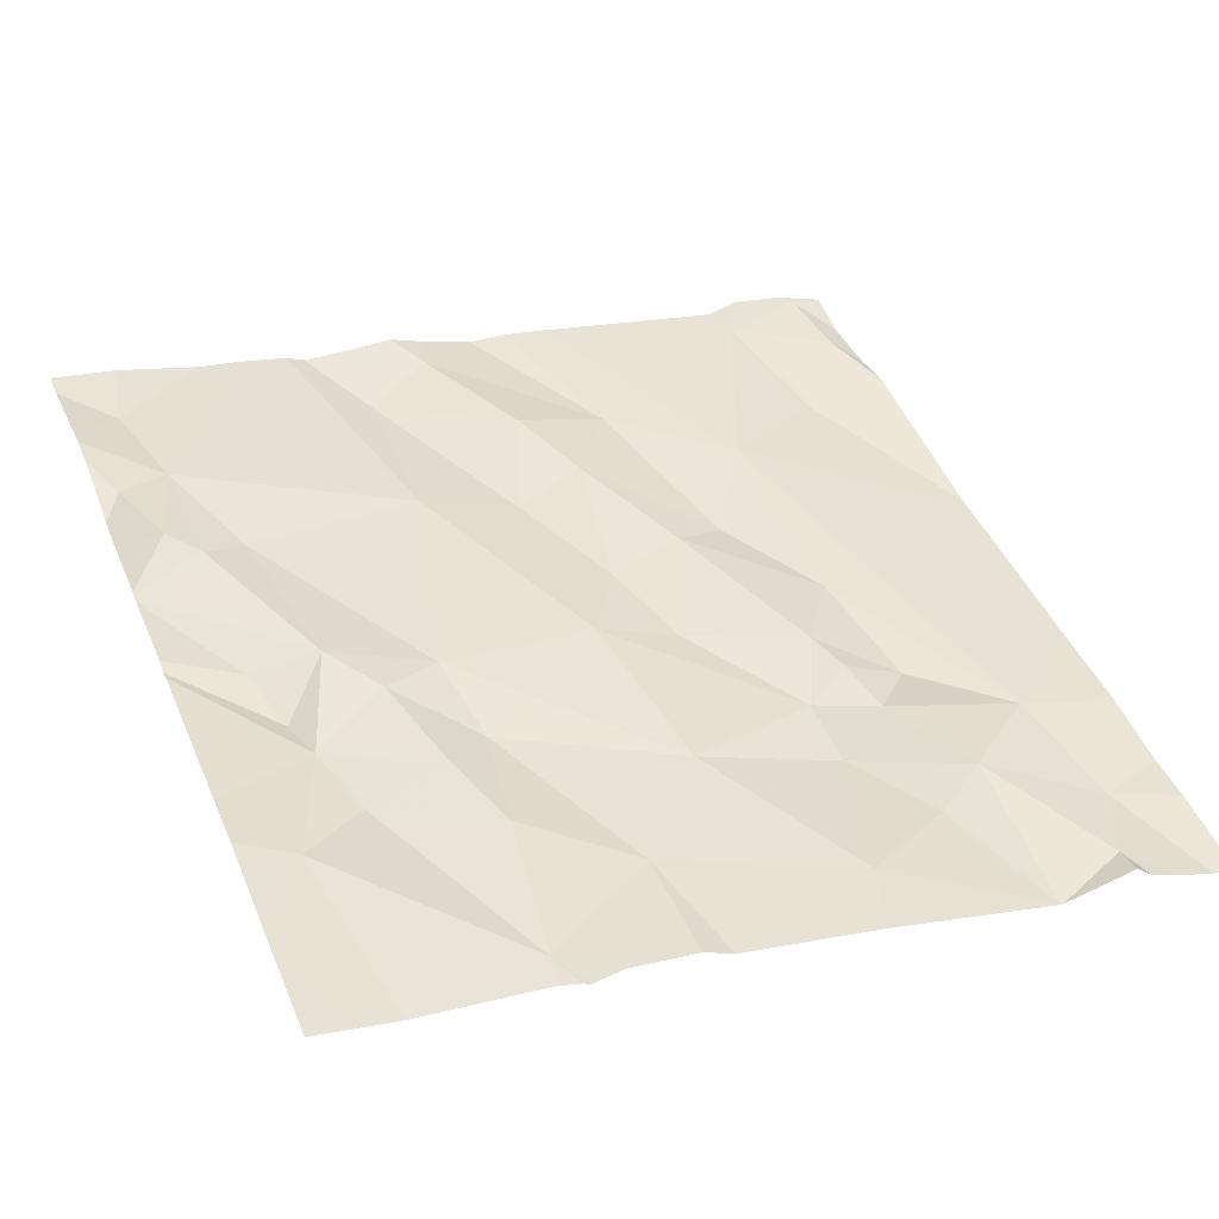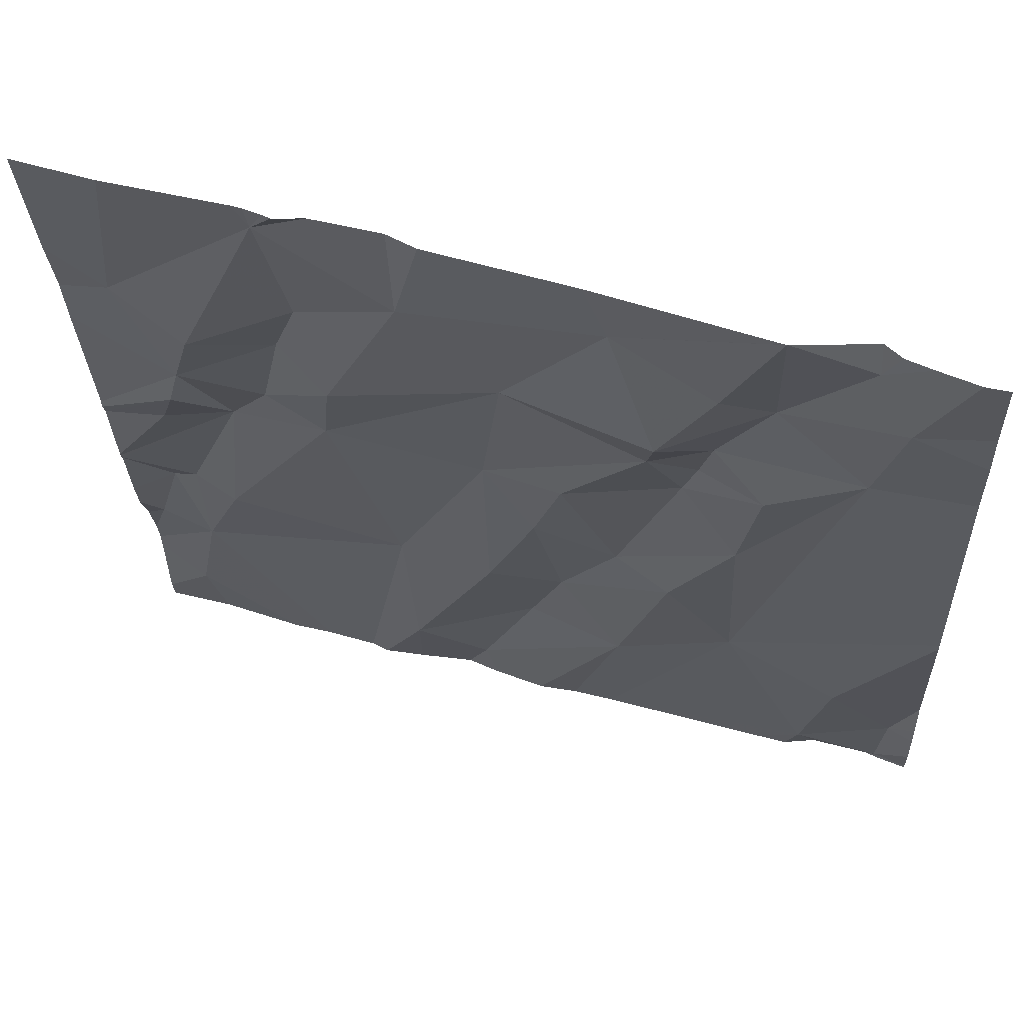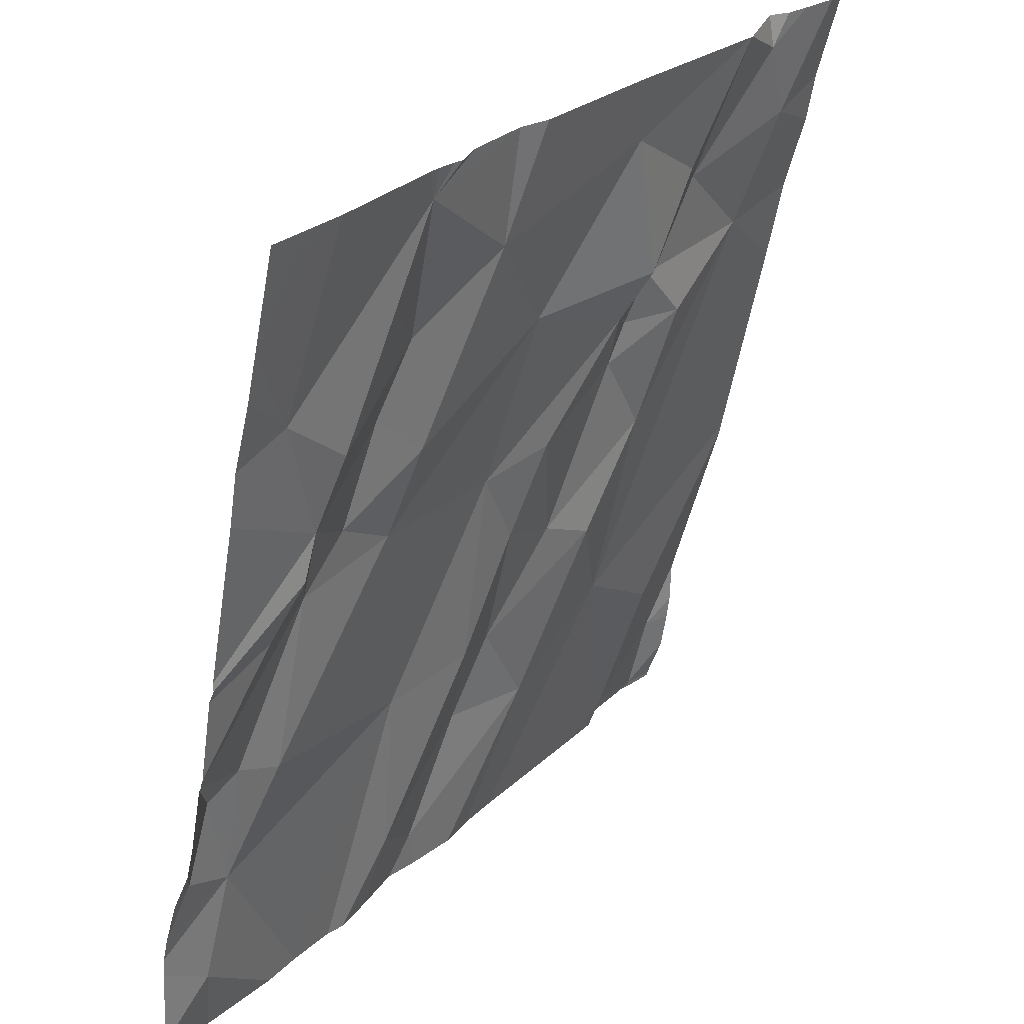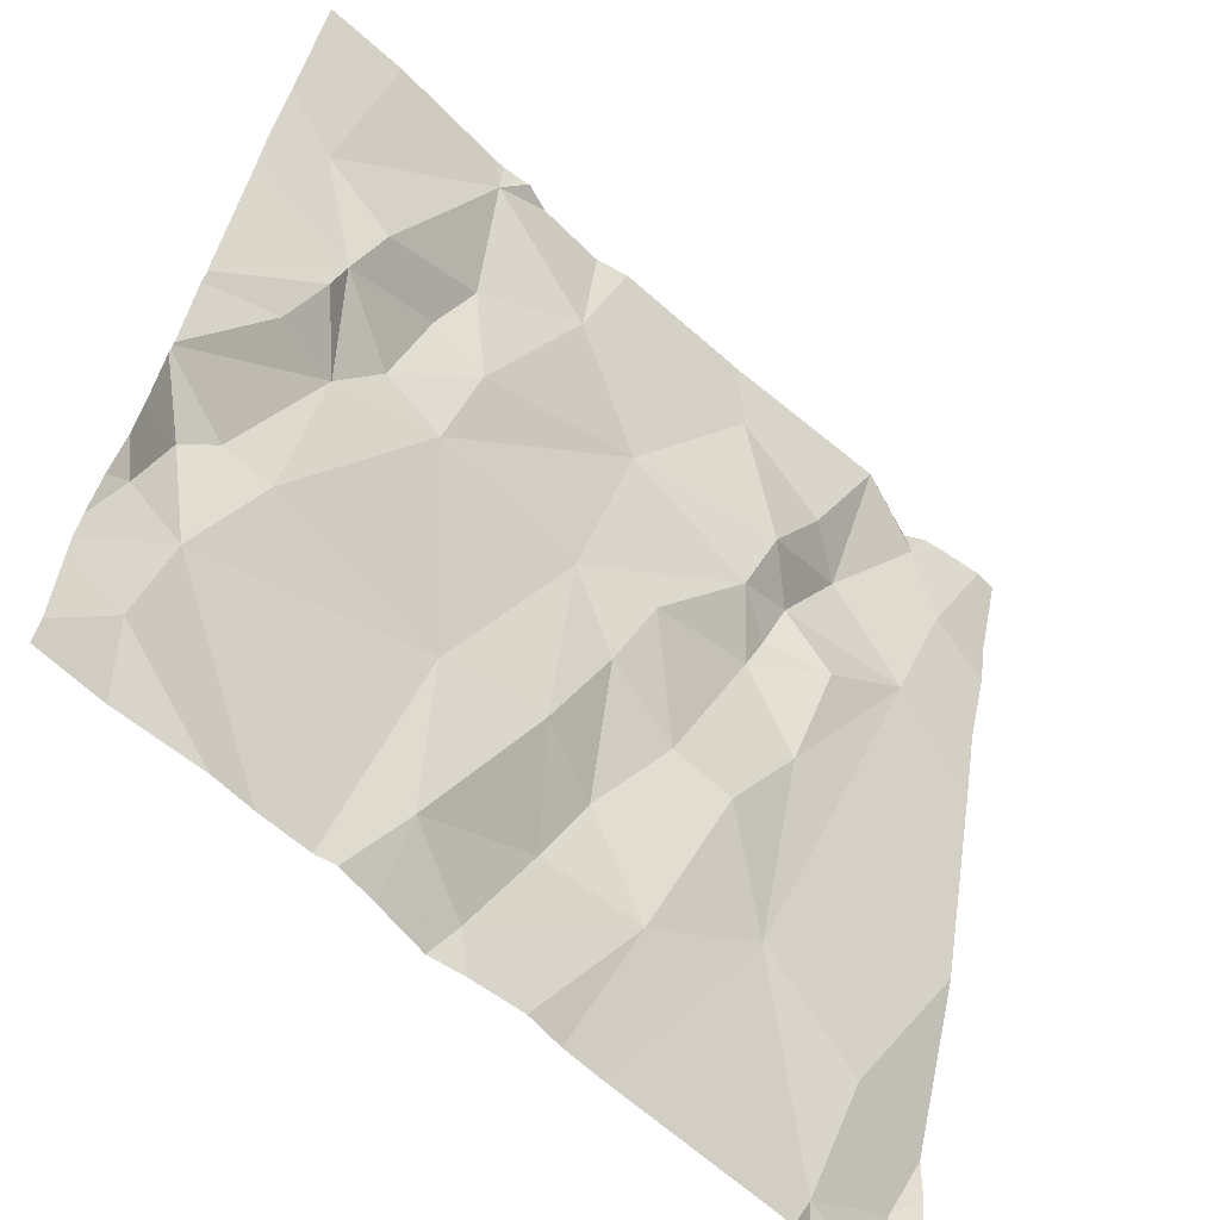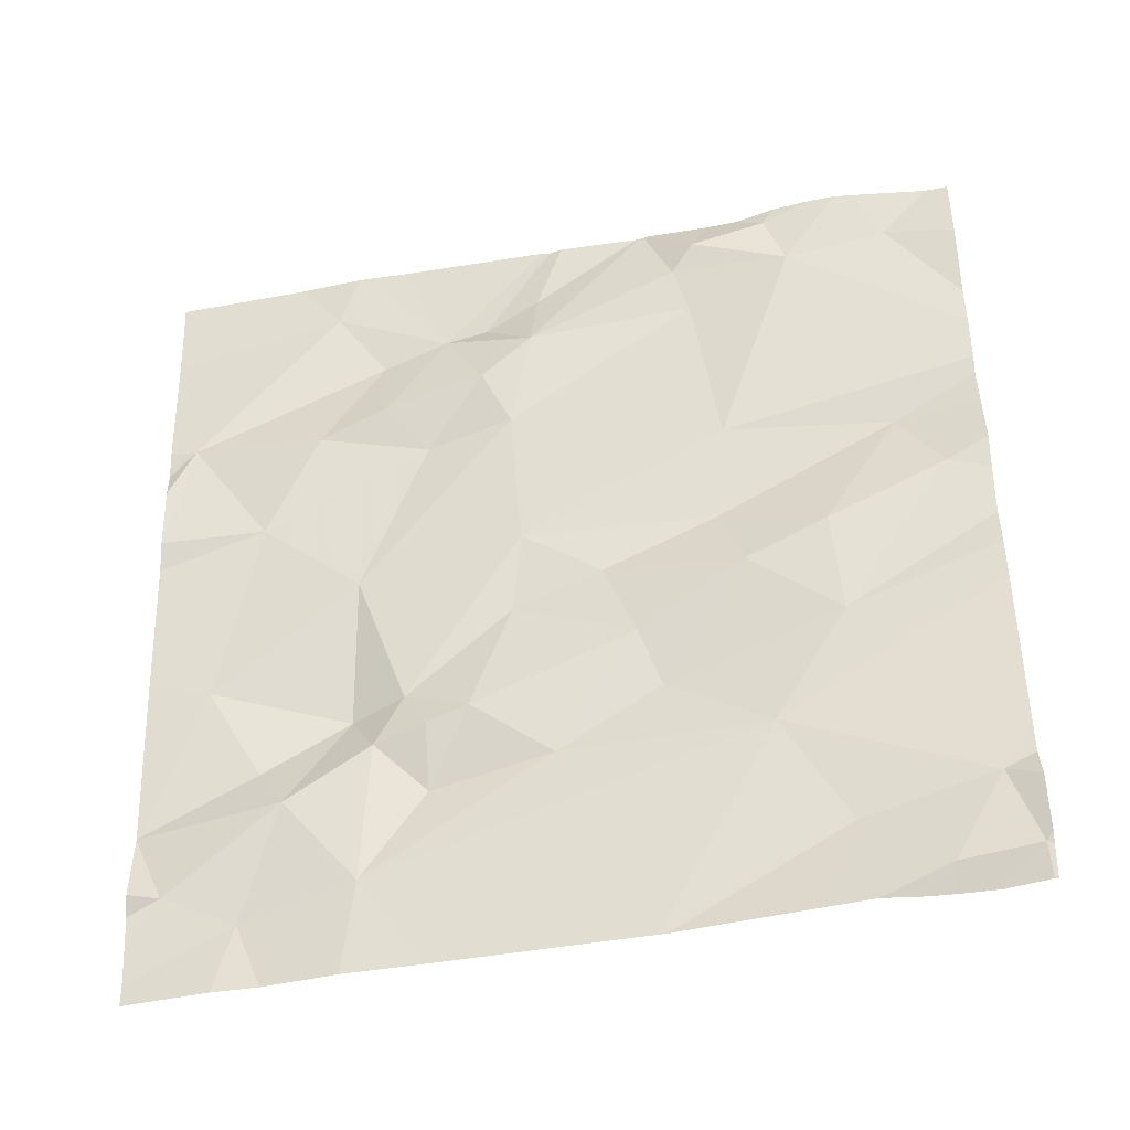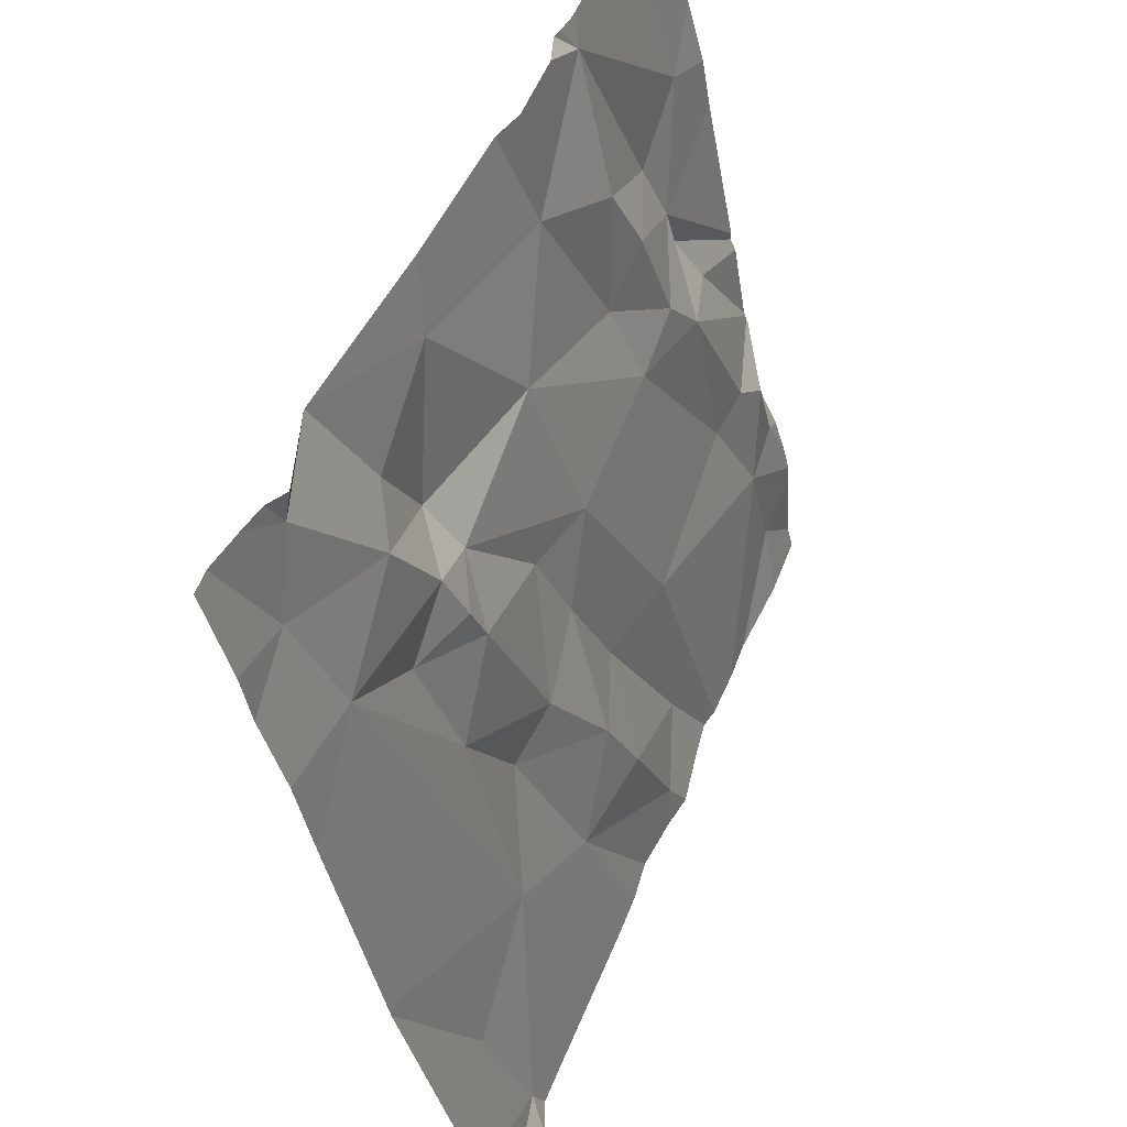
<metadata>
{"format":"obj","ext":"obj","renderer":"f3d","projection":"perspective","resolution":1024,"background":"white","views":[{"elev":31.2,"azim":157.7,"up":"+Z"},{"elev":52.0,"azim":-167.9,"up":"+Y"},{"elev":27.4,"azim":120.9,"up":"+Y"},{"elev":-58.1,"azim":130.6,"up":"+Y"},{"elev":49.7,"azim":-91.1,"up":"+Z"},{"elev":51.2,"azim":-72.8,"up":"+Y"}]}
</metadata>
<code>
v -111.2 225.1 499.9
v -111.4 225.2 499.9
v -111.3 225.3 499.8
v -111.3 225.8 499.7
v -111.4 225.8 499.8
v -110.6 225 500
v -111.6 225.9 499.7
v -110.6 225.3 499.9
v -110.6 225.3 499.9
v -111.6 225 499.9
v -111.5 225.9 499.7
v -111.5 225.8 499.7
v -111.5 225.7 499.8
v -110.6 225.2 499.9
v -111.2 225.8 499.8
v -110.6 225.2 499.9
v -111.3 225.6 499.8
v -111.3 225.7 499.8
v -111.3 225.7 499.8
v -111.3 225.6 499.8
v -111.1 225.7 499.8
v -111.4 225.6 499.8
v -110.6 225.8 499.8
v -110.6 225.8 499.8
v -111.6 225.1 499.9
v -111.2 225.9 499.7
v -111.5 225 499.9
v -111.2 225.2 499.9
v -111.5 225.2 499.9
v -111.4 225.5 499.8
v -111.3 225.6 499.8
v -111.2 225.4 499.9
v -110.6 225.3 499.9
v -110.6 225.1 500
v -111.2 225.5 499.8
v -111.5 225.9 499.7
v -111.5 225.9 499.7
v -111.5 225 499.9
v -111.5 225 499.9
v -110.7 225 500
v -110.8 225.5 499.9
v -111.2 225 499.9
v -110.7 225.3 499.9
v -111.1 225 499.9
v -111.1 225.5 499.9
v -110.9 225.5 499.9
v -110.9 225.9 499.8
v -111 225.8 499.8
v -110.8 225.8 499.8
v -110.7 225.7 499.8
v -111.4 225 499.9
v -111.1 225 499.9
v -111.1 225 500
v -111.6 225 499.9
v -110.7 225.2 499.9
v -111.4 225 499.9
v -110.7 225.5 499.9
v -110.7 225.3 499.9
v -110.8 225.7 499.8
v -110.9 225.7 499.8
v -111.2 225 499.9
v -110.7 225.2 499.9
v -111 225.9 499.8
v -111.1 225.3 499.9
v -111.1 225.4 499.9
v -111 225.3 499.9
v -111 225.1 499.9
v -110.9 225.6 499.8
v -110.8 225.5 499.9
v -110.8 225.3 499.9
v -110.7 225.5 499.8
v -110.8 225.6 499.8
v -110.9 225.7 499.8
v -111.4 225.9 499.7
v -111.4 225.9 499.7
v -111.1 225.2 499.9
v -111.6 225 499.9
v -111.6 225 499.9
v -111.6 225.7 499.8
v -111.6 225.8 499.7
v -111.6 225.8 499.7
v -111.6 225.1 499.9
v -111.6 225.1 499.9
v -111.6 225.2 499.9
v -111.6 225.1 499.9
v -111.6 225.4 499.8
v -111.6 225.6 499.8
v -111.6 225.4 499.8
v -111.6 225.3 499.8
v -111.4 225.9 499.7
v -111.5 225.9 499.7
v -110.6 225.4 499.9
v -110.6 225.3 499.9
v -110.6 225.3 499.9
v -110.6 225.7 499.8
v -110.6 225.6 499.9
v -110.6 225.1 500
v -110.6 225.1 500
v -110.6 225.5 499.9
v -110.6 225.5 499.9
v -111.4 225.9 499.7
v -110.8 225 500
v -110.9 225 500
v -110.9 225 500
v -110.9 225 500
v -110.7 225 500
v -111 225 500
v -111 225 500
v -110.7 225 500
v -111.6 225 499.9
v -110.6 225 500
v -110.9 225.9 499.8
v -110.9 225.9 499.8
v -110.9 225.9 499.8
v -110.7 225.9 499.8
v -111 225.9 499.8
v -110.9 225.9 499.8
v -110.9 225.9 499.8
v -110.7 225.9 499.8
v -111.6 225.9 499.7
v -111.6 225.9 499.7
v -110.6 225.9 499.8
f 2 1 3
f 90 4 101
f 11 5 90
f 79 12 80
f 101 15 75
f 106 40 102
f 7 11 91
f 18 17 19
f 20 17 18
f 19 17 21
f 5 11 12
f 18 22 20
f 93 58 14
f 115 50 23
f 28 3 1
f 27 29 25
f 2 29 27
f 82 29 84
f 114 47 118
f 77 25 85
f 22 30 31
f 31 30 32
f 13 5 12
f 3 30 2
f 22 13 30
f 5 13 18
f 18 19 5
f 19 4 5
f 13 22 18
f 4 19 15
f 31 32 35
f 92 57 8
f 30 13 2
f 31 20 22
f 17 20 31
f 2 13 86
f 32 3 28
f 29 2 88
f 39 10 38
f 25 10 27
f 61 2 42
f 42 27 51
f 3 32 30
f 8 57 9
f 105 66 104
f 104 67 107
f 113 47 114
f 112 47 117
f 41 43 33
f 44 1 52
f 21 45 46
f 63 47 112
f 47 49 50
f 103 62 66
f 58 55 14
f 59 49 60
f 49 59 50
f 115 23 119
f 26 48 116
f 60 49 47
f 102 62 103
f 48 60 47
f 28 64 65
f 67 66 64
f 65 35 32
f 69 68 46
f 66 67 104
f 64 66 45
f 62 70 66
f 58 43 62
f 35 65 45
f 57 41 9
f 41 57 71
f 33 58 94
f 95 72 96
f 97 62 98
f 69 41 72
f 41 46 70
f 70 43 41
f 102 40 62
f 73 69 72
f 46 45 66
f 71 57 92
f 70 46 66
f 41 69 46
f 70 62 43
f 63 48 47
f 71 72 41
f 53 44 52
f 68 69 73
f 60 68 73
f 65 32 28
f 46 68 21
f 45 21 17
f 60 48 68
f 50 59 72
f 73 59 60
f 68 48 21
f 48 15 21
f 19 21 15
f 72 59 73
f 65 64 45
f 107 44 108
f 103 66 105
f 91 11 37
f 1 44 76
f 62 55 58
f 62 40 34
f 64 28 76
f 67 64 76
f 76 44 67
f 37 11 36
f 36 11 74
f 47 50 115
f 28 1 76
f 72 71 99
f 35 45 17
f 35 17 31
f 14 55 16
f 77 10 25
f 78 10 77
f 16 55 97
f 79 13 12
f 54 10 78
f 80 12 81
f 23 50 24
f 81 12 120
f 24 50 95
f 52 1 61
f 82 25 29
f 83 25 82
f 7 12 11
f 9 41 33
f 84 29 89
f 85 25 83
f 33 43 58
f 86 13 87
f 51 27 56
f 42 2 27
f 87 13 79
f 88 2 86
f 34 40 6
f 89 29 88
f 6 40 106
f 54 78 110
f 26 15 48
f 94 58 93
f 95 50 72
f 61 1 2
f 38 10 54
f 96 72 100
f 97 55 62
f 75 15 26
f 98 62 34
f 99 71 92
f 56 27 39
f 39 27 10
f 100 72 99
f 74 11 90
f 107 67 44
f 101 4 15
f 108 44 53
f 109 6 106
f 90 5 4
f 111 6 109
f 116 48 63
f 117 47 113
f 118 47 115
f 119 23 122
f 120 12 7
f 121 81 120

</code>
